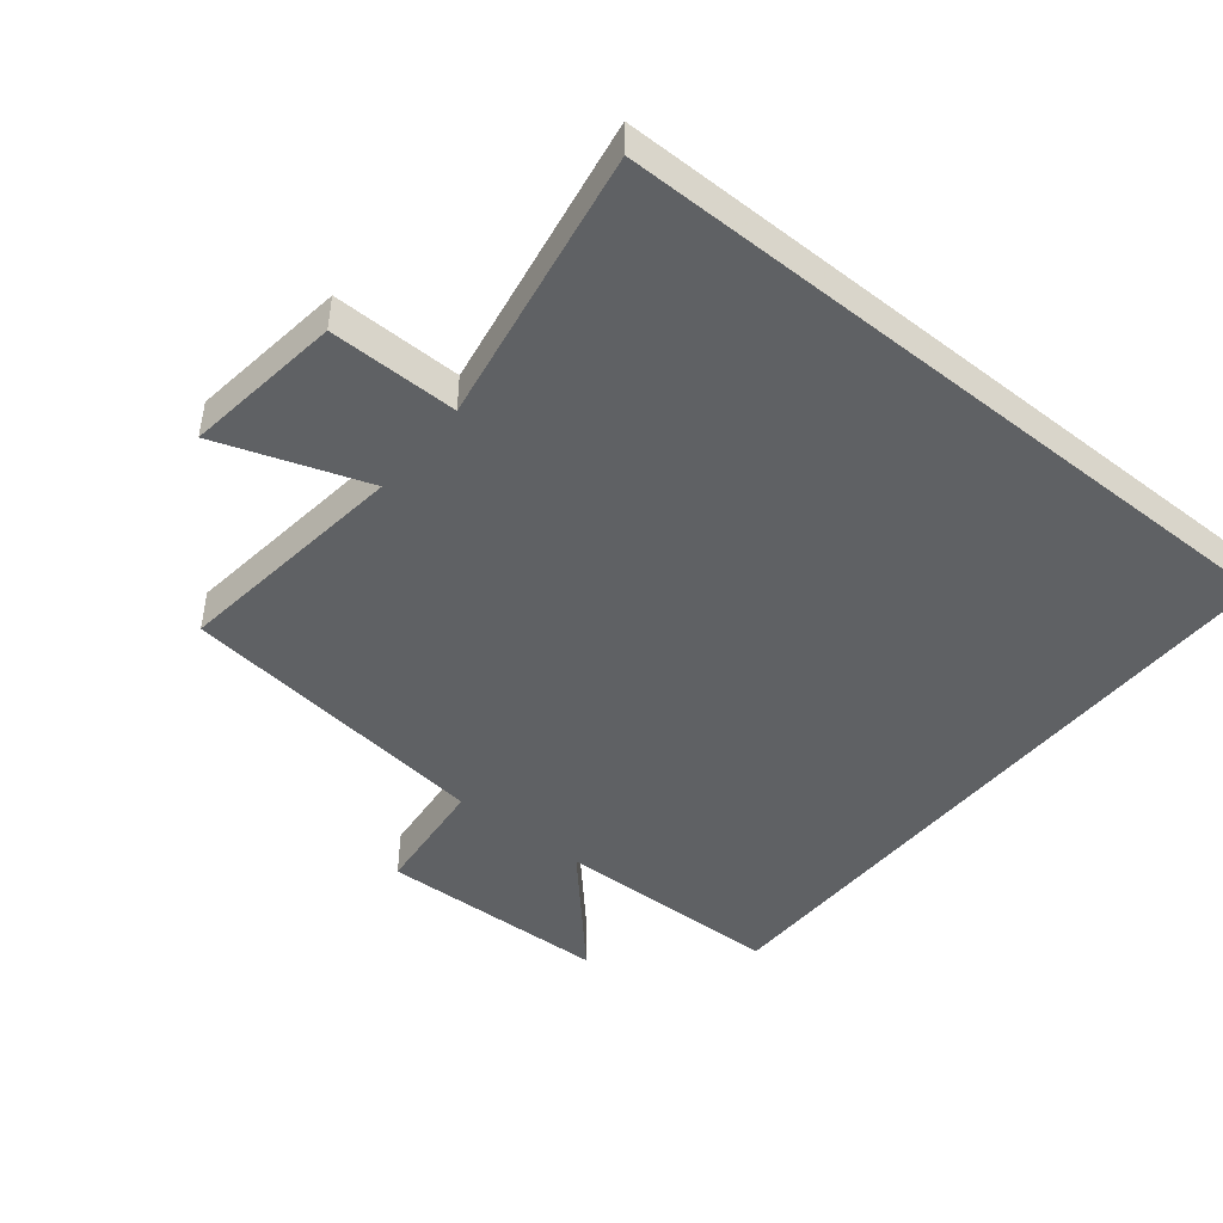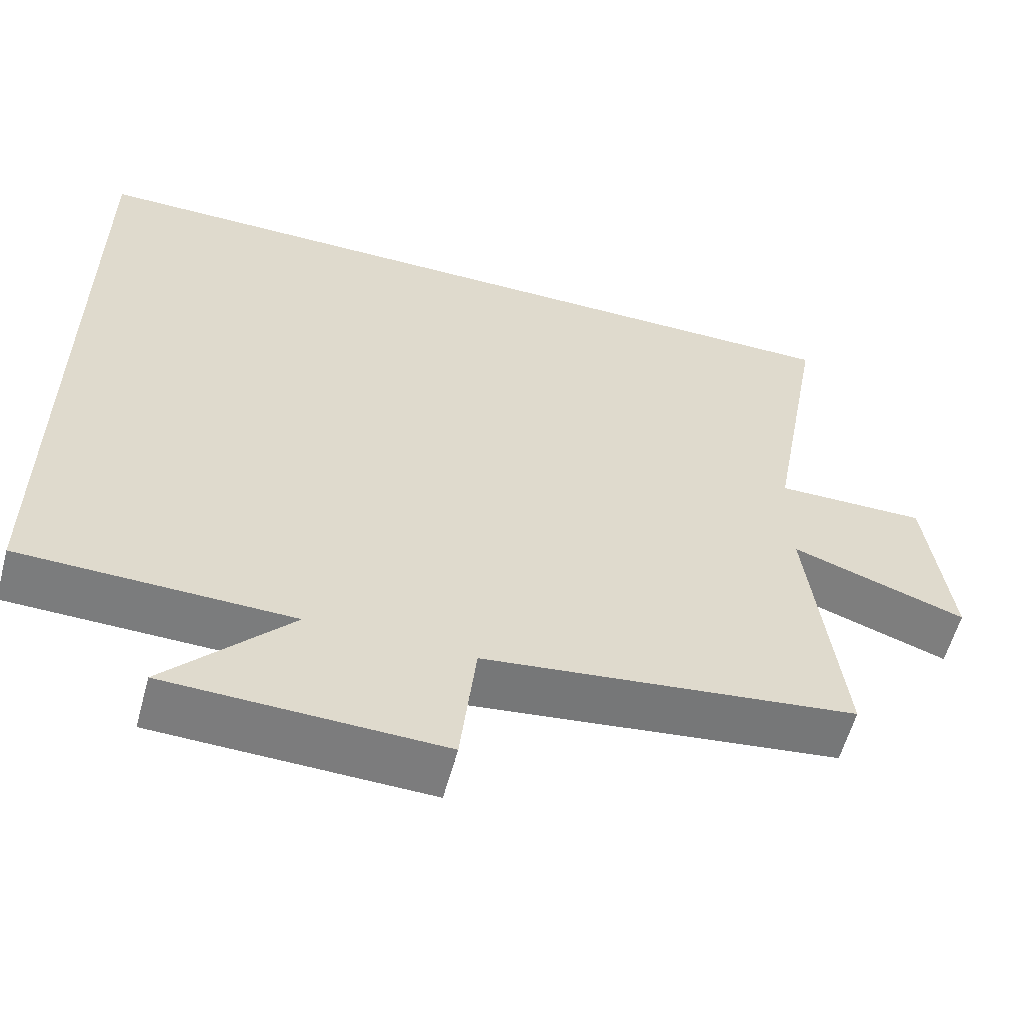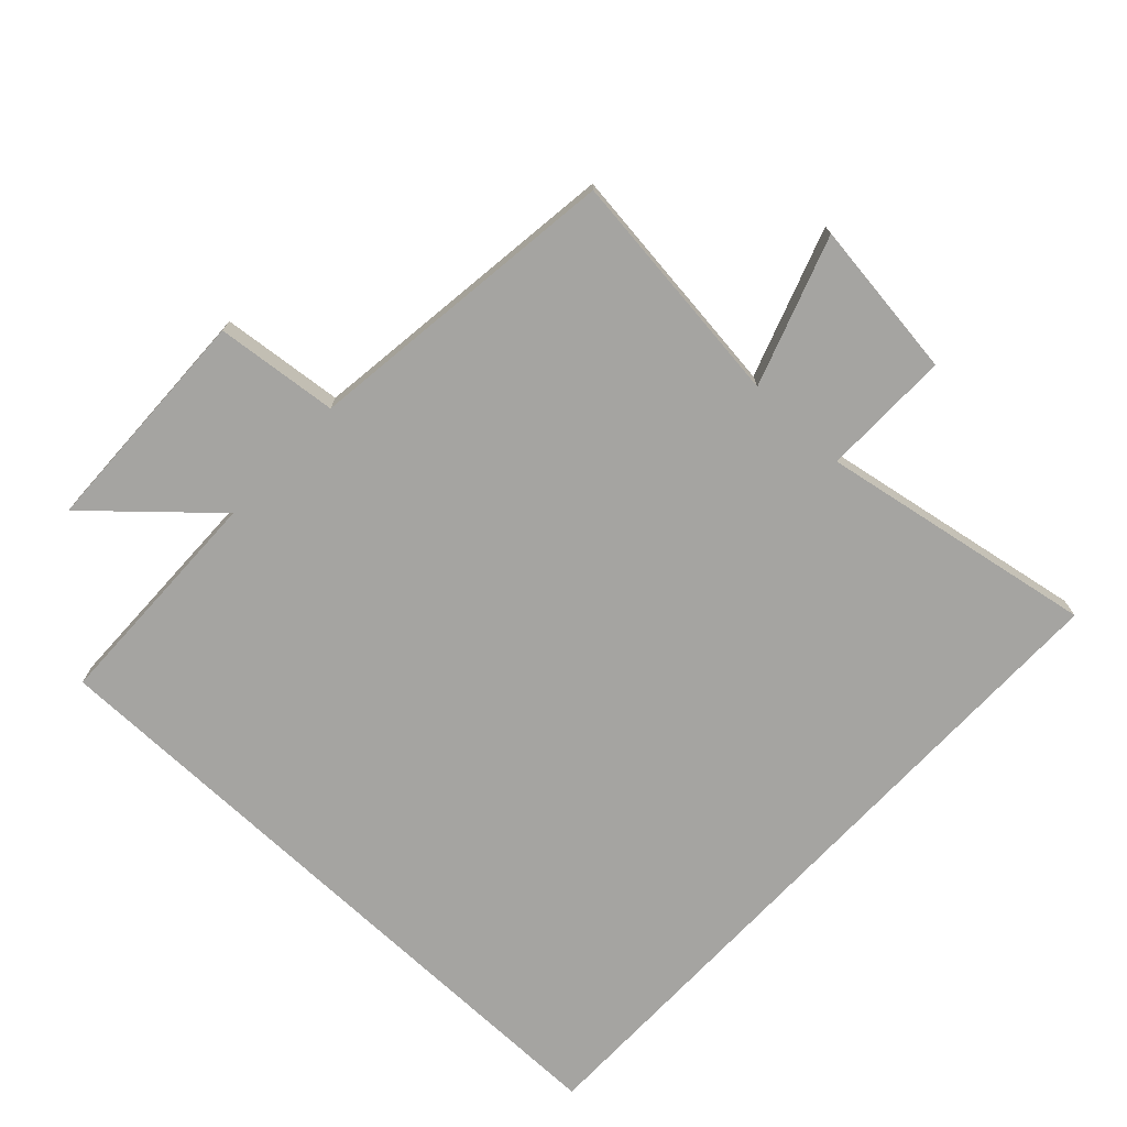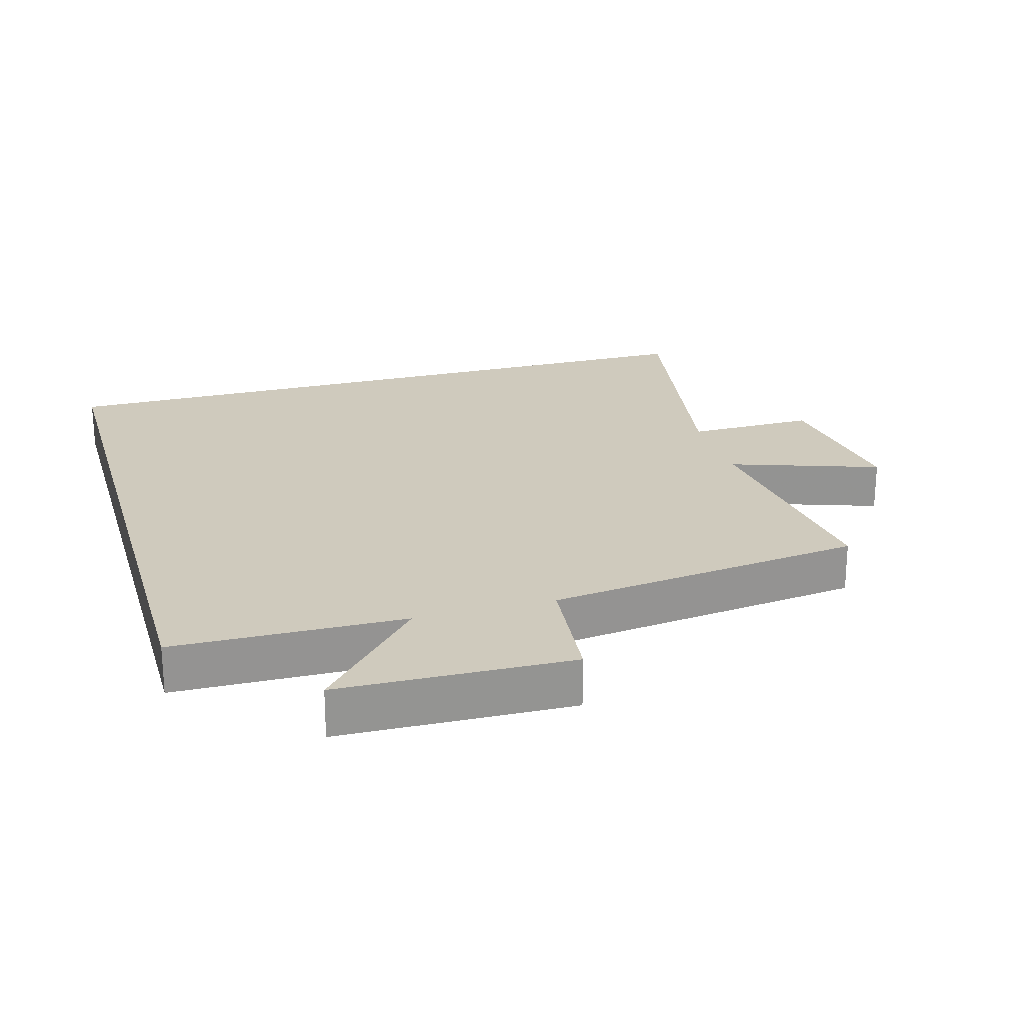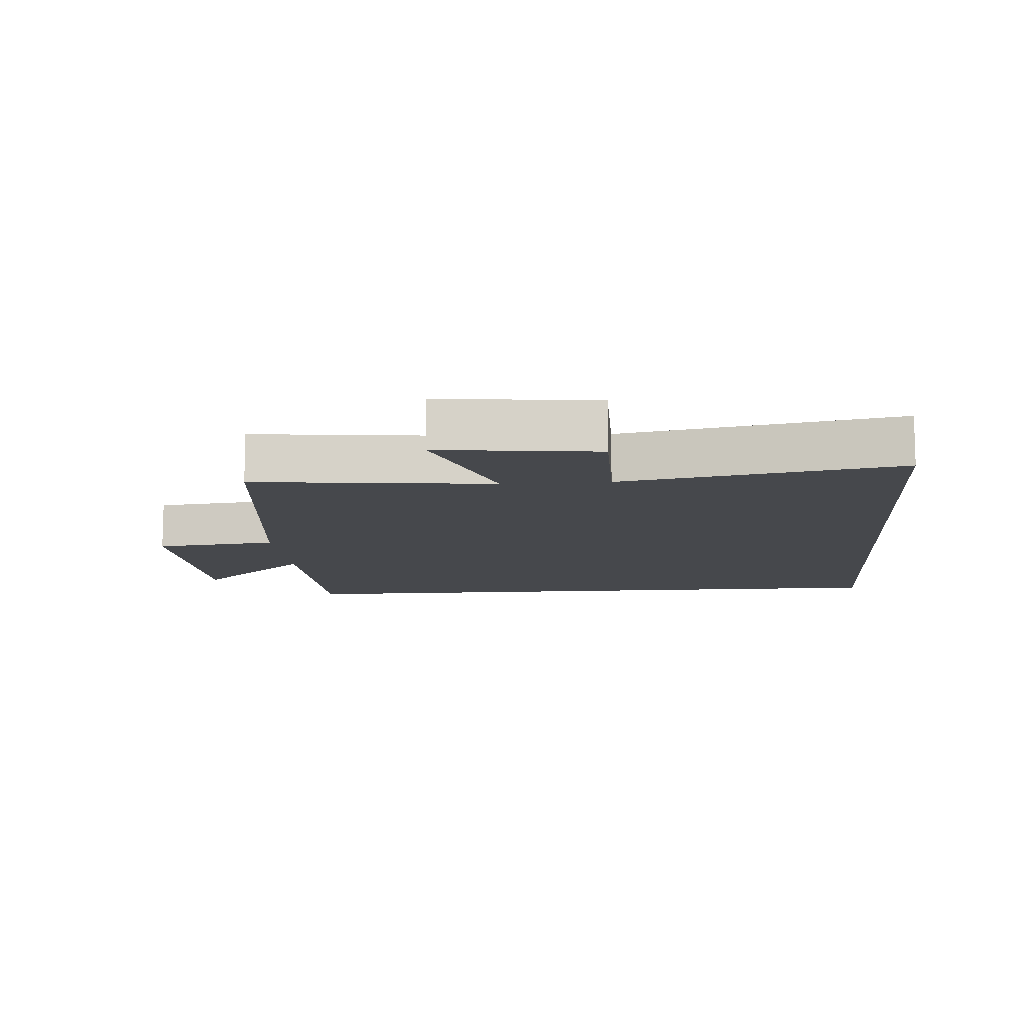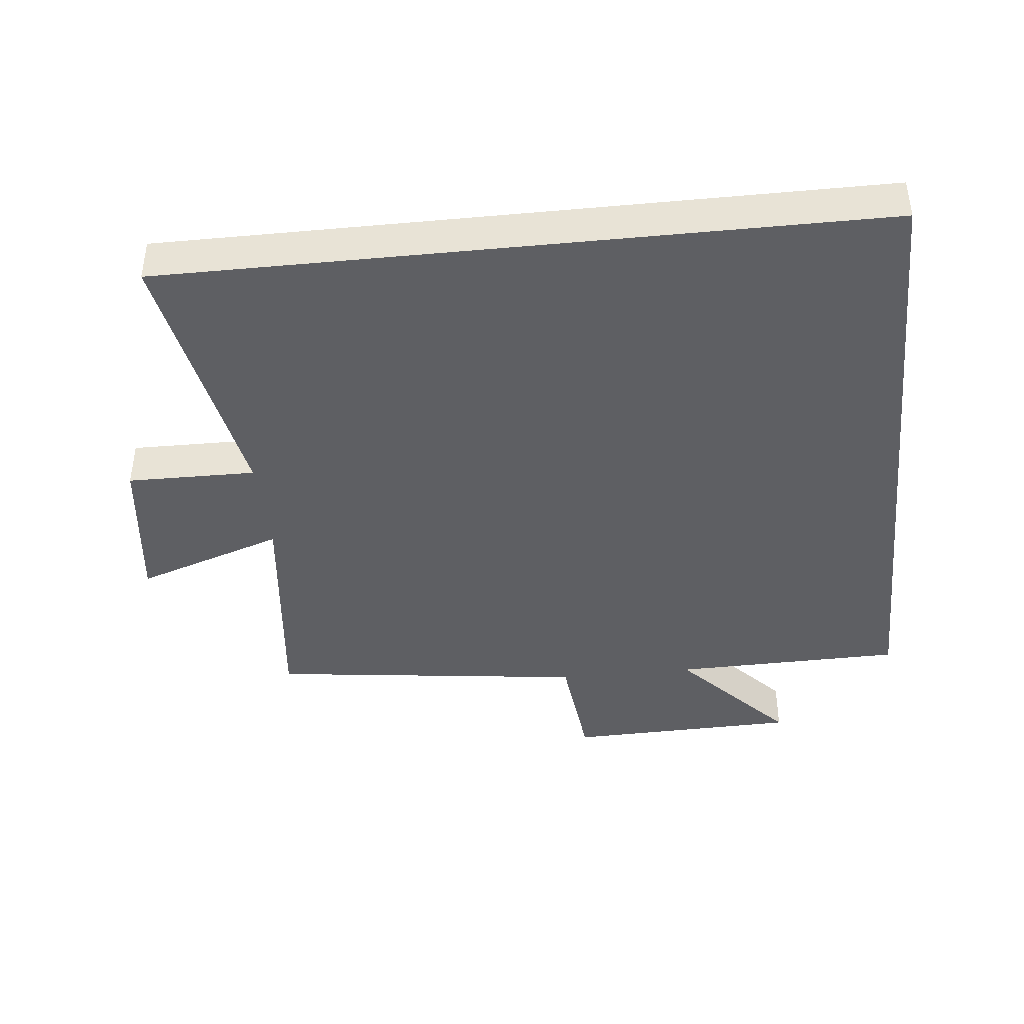
<metadata>
{"format":"obj","ext":"obj","renderer":"f3d","projection":"perspective","resolution":1024,"background":"white","views":[{"elev":-45.9,"azim":-39.1,"up":"+Y"},{"elev":-58.5,"azim":164.9,"up":"+Z"},{"elev":-73.3,"azim":-133.2,"up":"+Y"},{"elev":23.0,"azim":163.9,"up":"+Y"},{"elev":-11.1,"azim":-85.3,"up":"+Y"},{"elev":-41.3,"azim":6.0,"up":"+Y"}]}
</metadata>
<code>
v 0.5 0.07 0.5
v 0.5 0.07 -0.493
v 0.151 0.07 -0.5
v 0.311 0.07 -0.676
v -0.041 0.07 -0.686
v -0.061 0.07 -0.5
v -0.542 0.07 -0.44
v -0.5 0.07 -0.079
v -0.725 0.07 -0.157
v -0.695 0.07 0.083
v -0.5 0.07 0.081
v -0.575 0.07 0.5
v 0.5 0 0.5
v 0.5 0 -0.493
v 0.151 0 -0.5
v 0.311 0 -0.676
v -0.041 0 -0.686
v -0.061 0 -0.5
v -0.542 0 -0.44
v -0.5 0 -0.079
v -0.725 0 -0.157
v -0.695 0 0.083
v -0.5 0 0.081
v -0.575 0 0.5
f 1 2 3
f 12 1 3
f 11 12 3
f 8 9 10 11
f 8 11 3 4
f 6 7 8
f 6 8 4
f 4 5 6
f 15 14 13
f 15 13 24
f 15 24 23
f 23 22 21 20
f 16 15 23 20
f 20 19 18
f 16 20 18
f 18 17 16
f 1 13 14 2
f 2 14 15 3
f 3 15 16 4
f 4 16 17 5
f 5 17 18 6
f 6 18 19 7
f 7 19 20 8
f 8 20 21 9
f 9 21 22 10
f 10 22 23 11
f 11 23 24 12
f 12 24 13 1

</code>
